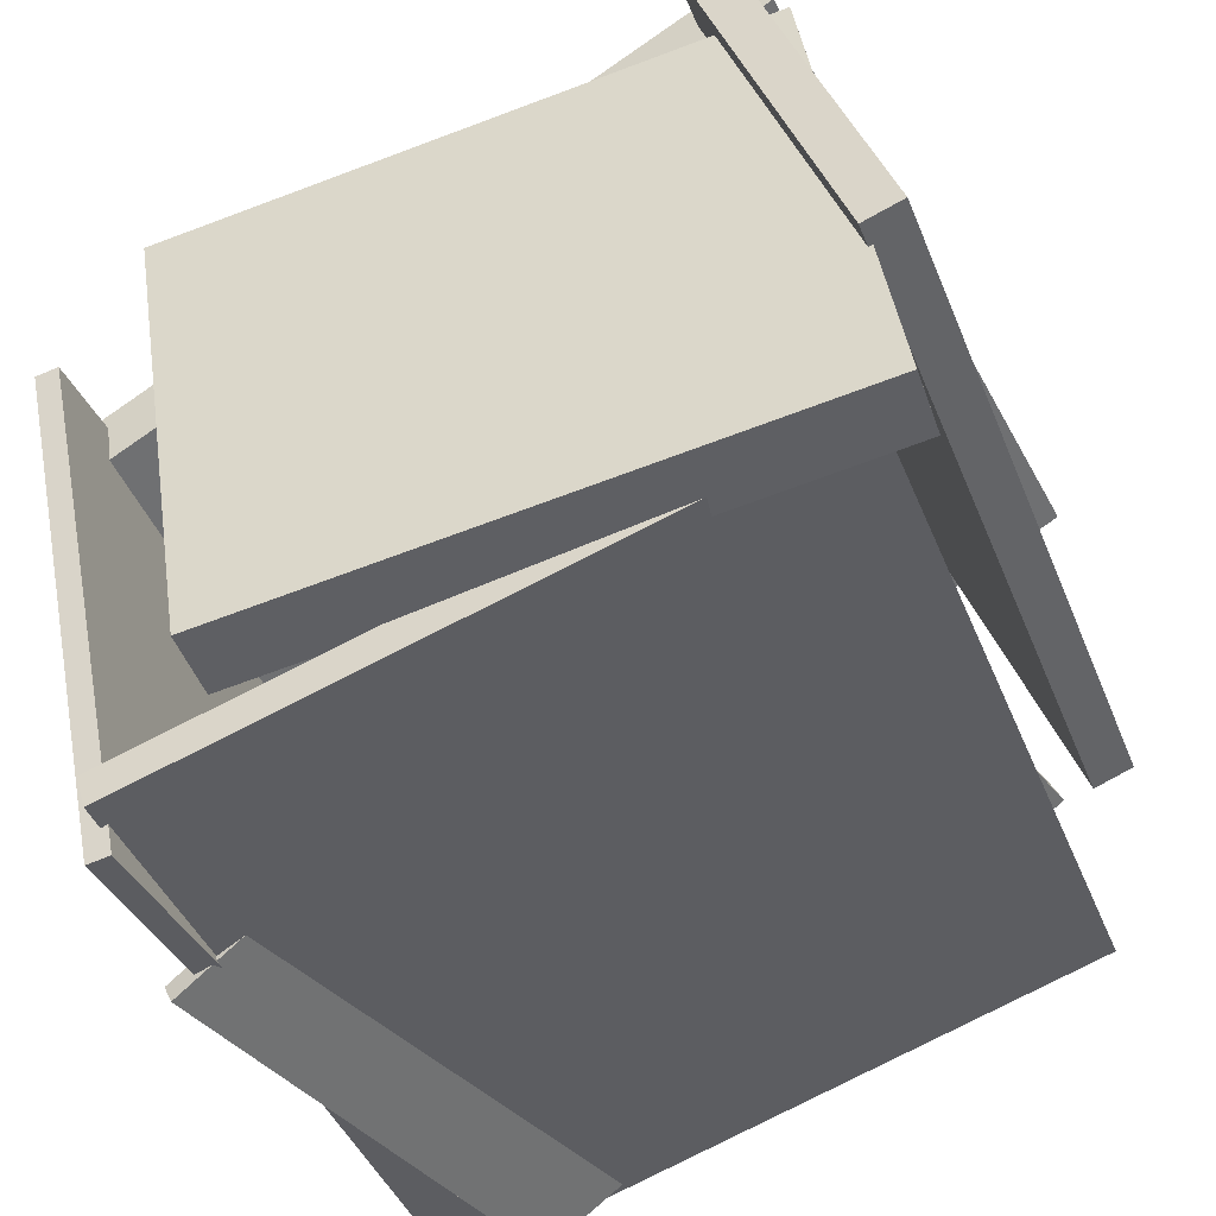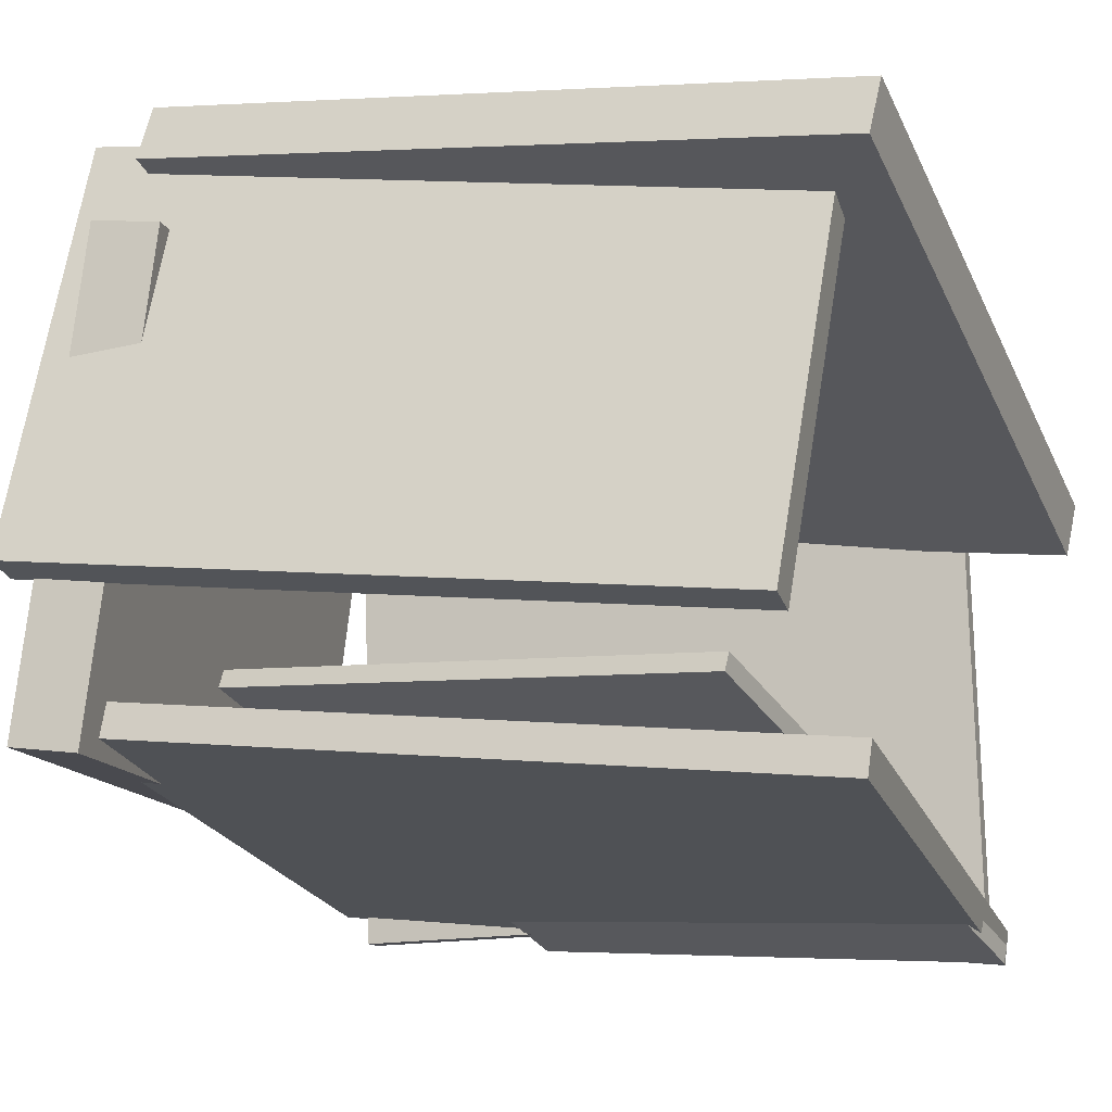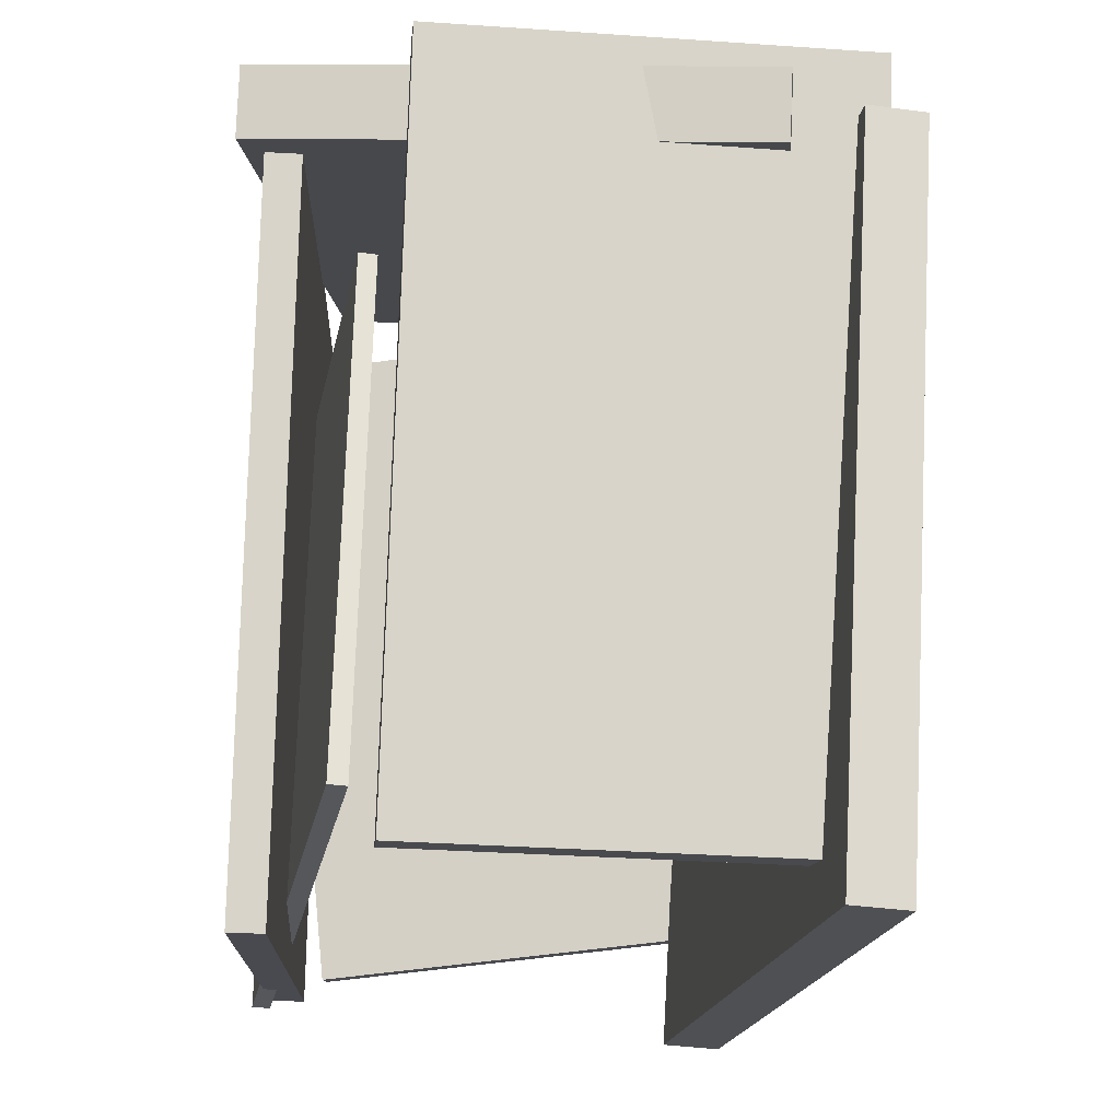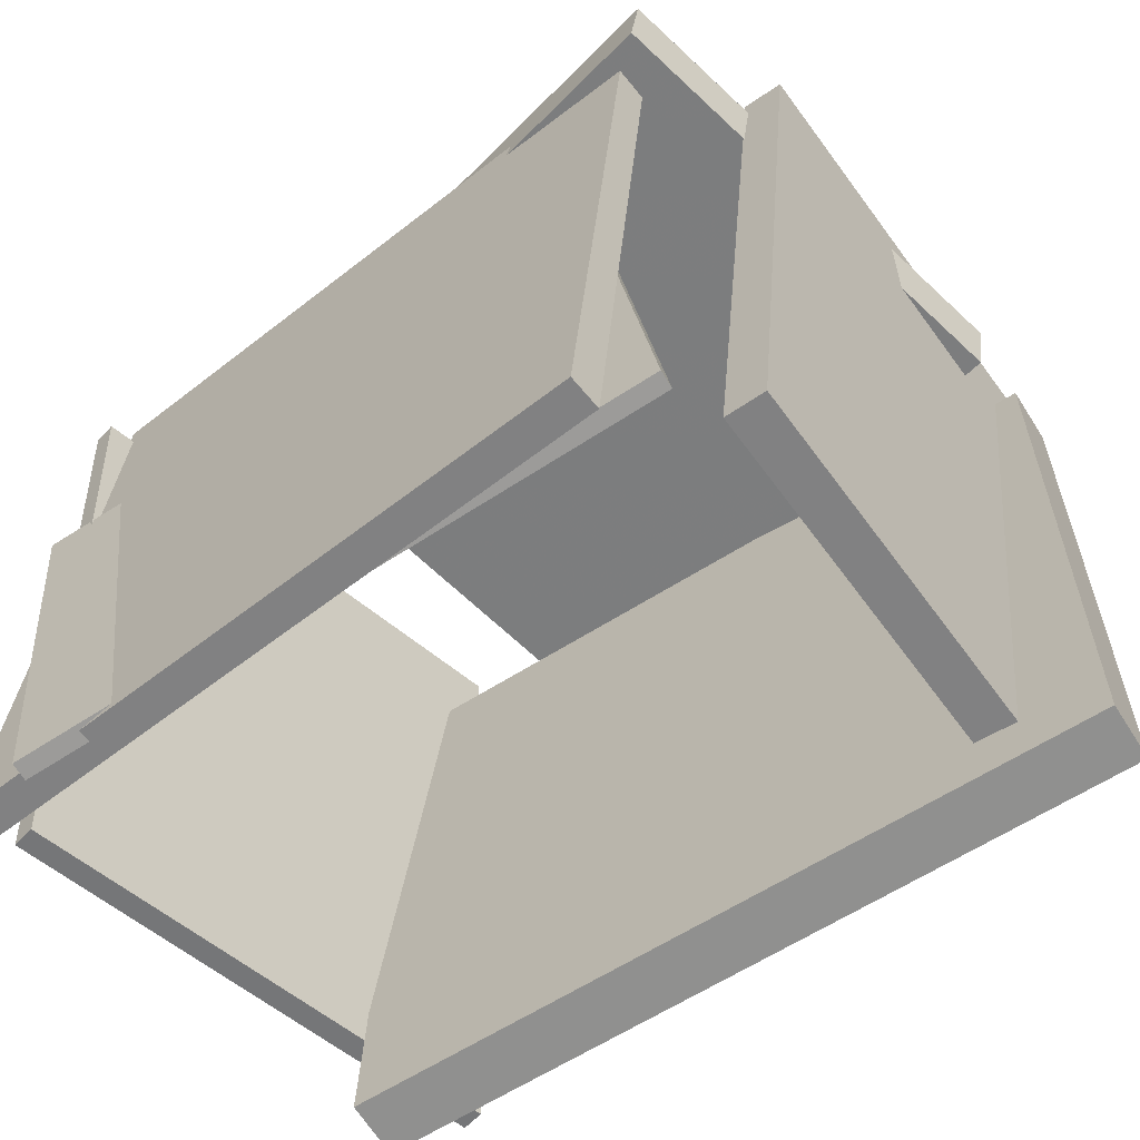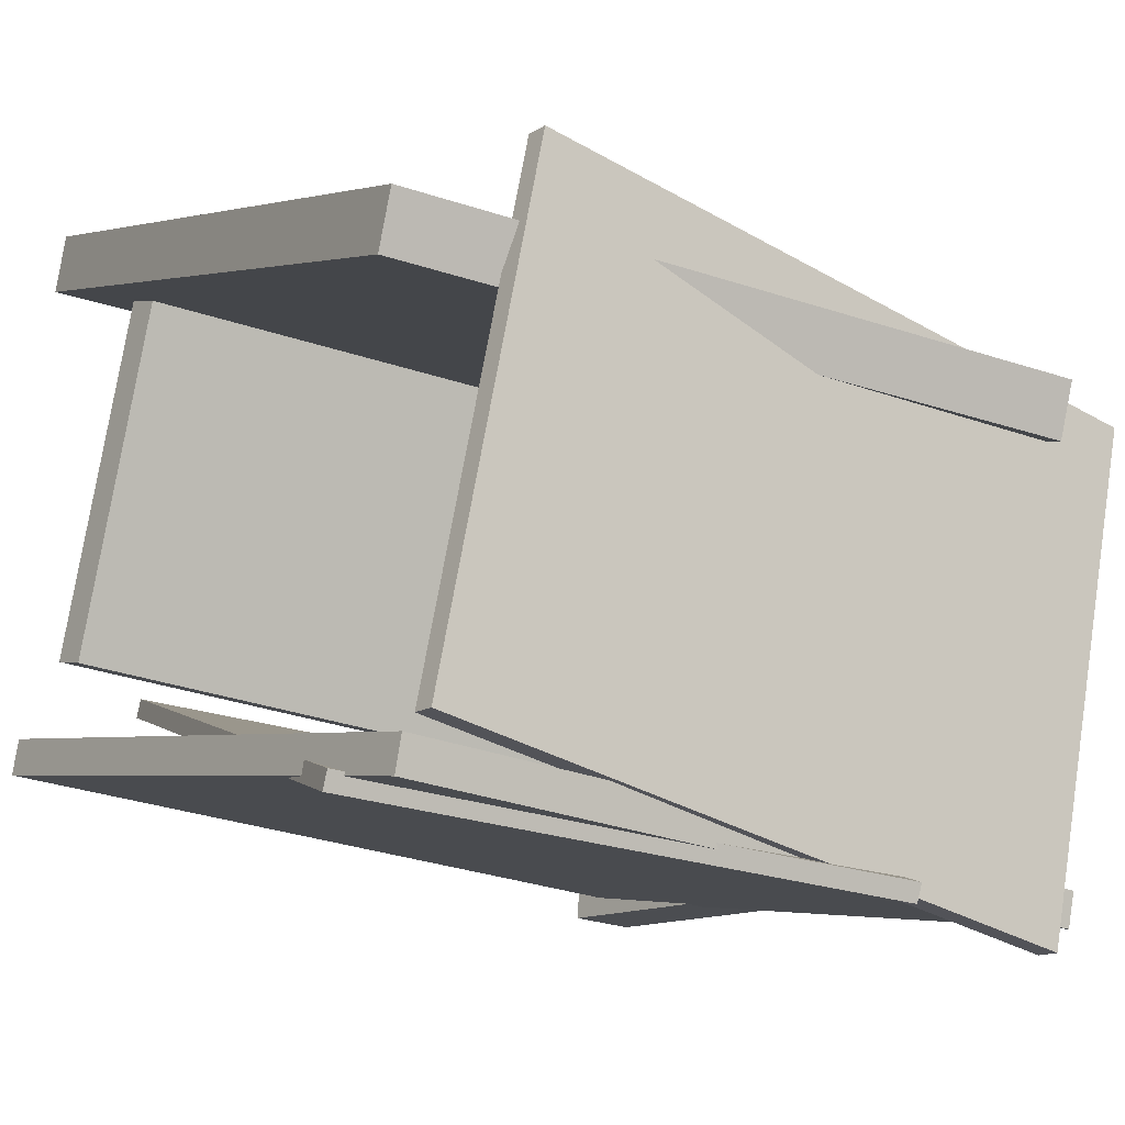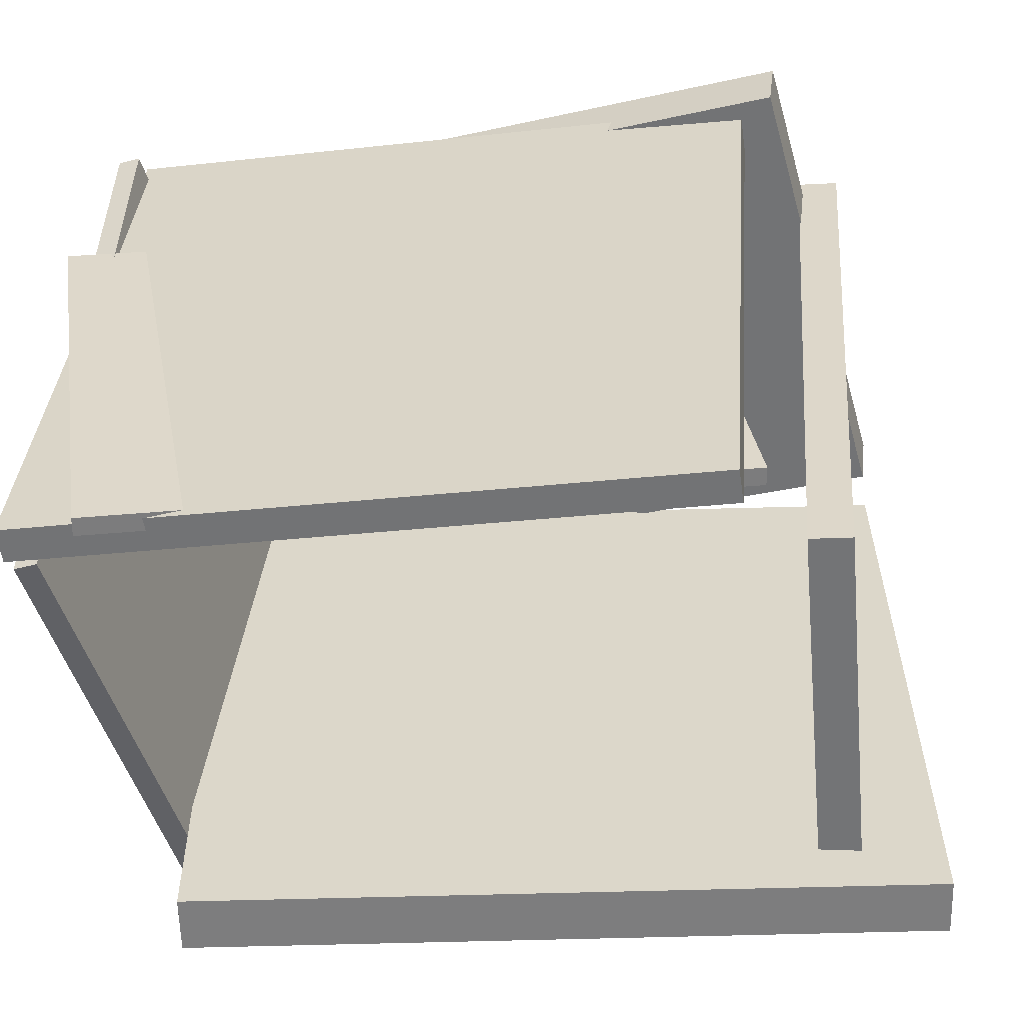
<metadata>
{"format":"obj","ext":"obj","renderer":"f3d","projection":"perspective","resolution":1024,"background":"white","views":[{"elev":-39.7,"azim":-155.6,"up":"+Z"},{"elev":-2.9,"azim":-67.0,"up":"+Z"},{"elev":-17.7,"azim":-74.3,"up":"+Y"},{"elev":-62.7,"azim":-122.6,"up":"+Y"},{"elev":-26.3,"azim":56.5,"up":"+Z"},{"elev":-55.7,"azim":-153.7,"up":"+Y"}]}
</metadata>
<code>
v -0.4284 -0.3452 -0.08494
v -0.3241 0.3269 -0.1008
v 0.2834 -0.4642 -0.4474
v 0.3877 0.2079 -0.4633
v -0.4178 -0.3464 -0.06359
v -0.3135 0.3258 -0.07942
v 0.2941 -0.4654 -0.4261
v 0.3984 0.2068 -0.4419
f 1.0 7.0 5.0
f 1.0 3.0 7.0
f 1.0 4.0 3.0
f 1.0 2.0 4.0
f 3.0 8.0 7.0
f 3.0 4.0 8.0
f 5.0 7.0 8.0
f 5.0 8.0 6.0
f 1.0 5.0 6.0
f 1.0 6.0 2.0
f 2.0 6.0 8.0
f 2.0 8.0 4.0
v -0.3913 -0.5098 0.5453
v -0.4224 -0.5056 0.4783
v 0.4766 -0.5165 0.1423
v 0.4455 -0.5123 0.07529
v -0.3635 0.398 0.5901
v -0.3946 0.4022 0.5231
v 0.5044 0.3913 0.1871
v 0.4733 0.3955 0.1201
f 9.0 15.0 13.0
f 9.0 11.0 15.0
f 9.0 12.0 11.0
f 9.0 10.0 12.0
f 11.0 16.0 15.0
f 11.0 12.0 16.0
f 13.0 15.0 16.0
f 13.0 16.0 14.0
f 9.0 13.0 14.0
f 9.0 14.0 10.0
f 10.0 14.0 16.0
f 10.0 16.0 12.0
v 0.4193 0.5092 0.1897
v 0.3133 0.4482 -0.4553
v 0.4834 -0.355 0.2608
v 0.3774 -0.4159 -0.3842
v 0.4483 0.5109 0.1847
v 0.3423 0.4499 -0.4603
v 0.5124 -0.3532 0.2559
v 0.4064 -0.4142 -0.3891
f 17.0 23.0 21.0
f 17.0 19.0 23.0
f 17.0 20.0 19.0
f 17.0 18.0 20.0
f 19.0 24.0 23.0
f 19.0 20.0 24.0
f 21.0 23.0 24.0
f 21.0 24.0 22.0
f 17.0 21.0 22.0
f 17.0 22.0 18.0
f 18.0 22.0 24.0
f 18.0 24.0 20.0
v 0.2059 0.4719 -0.3099
v 0.1969 0.5602 -0.3036
v 0.322 0.4399 0.3066
v 0.313 0.5283 0.3129
v -0.5347 0.3867 -0.1748
v -0.5437 0.475 -0.1686
v -0.4186 0.3547 0.4417
v -0.4276 0.443 0.448
f 25.0 31.0 29.0
f 25.0 27.0 31.0
f 25.0 28.0 27.0
f 25.0 26.0 28.0
f 27.0 32.0 31.0
f 27.0 28.0 32.0
f 29.0 31.0 32.0
f 29.0 32.0 30.0
f 25.0 29.0 30.0
f 25.0 30.0 26.0
f 26.0 30.0 32.0
f 26.0 32.0 28.0
v -0.4873 0.4249 -0.1577
v -0.4293 -0.5021 -0.1968
v -0.4737 0.424 -0.1156
v -0.4156 -0.503 -0.1546
v 0.3254 0.4869 -0.4202
v 0.3834 -0.4402 -0.4593
v 0.3391 0.4859 -0.378
v 0.3971 -0.4411 -0.4171
f 33.0 39.0 37.0
f 33.0 35.0 39.0
f 33.0 36.0 35.0
f 33.0 34.0 36.0
f 35.0 40.0 39.0
f 35.0 36.0 40.0
f 37.0 39.0 40.0
f 37.0 40.0 38.0
f 33.0 37.0 38.0
f 33.0 38.0 34.0
f 34.0 38.0 40.0
f 34.0 40.0 36.0
v -0.4454 -0.4219 -0.02249
v -0.4957 -0.4261 -0.003107
v -0.5043 0.4975 0.02355
v -0.5546 0.4933 0.04293
v -0.2492 -0.4347 0.4842
v -0.2996 -0.4389 0.5036
v -0.3081 0.4847 0.5303
v -0.3584 0.4805 0.5497
f 41.0 47.0 45.0
f 41.0 43.0 47.0
f 41.0 44.0 43.0
f 41.0 42.0 44.0
f 43.0 48.0 47.0
f 43.0 44.0 48.0
f 45.0 47.0 48.0
f 45.0 48.0 46.0
f 41.0 45.0 46.0
f 41.0 46.0 42.0
f 42.0 46.0 48.0
f 42.0 48.0 44.0

</code>
